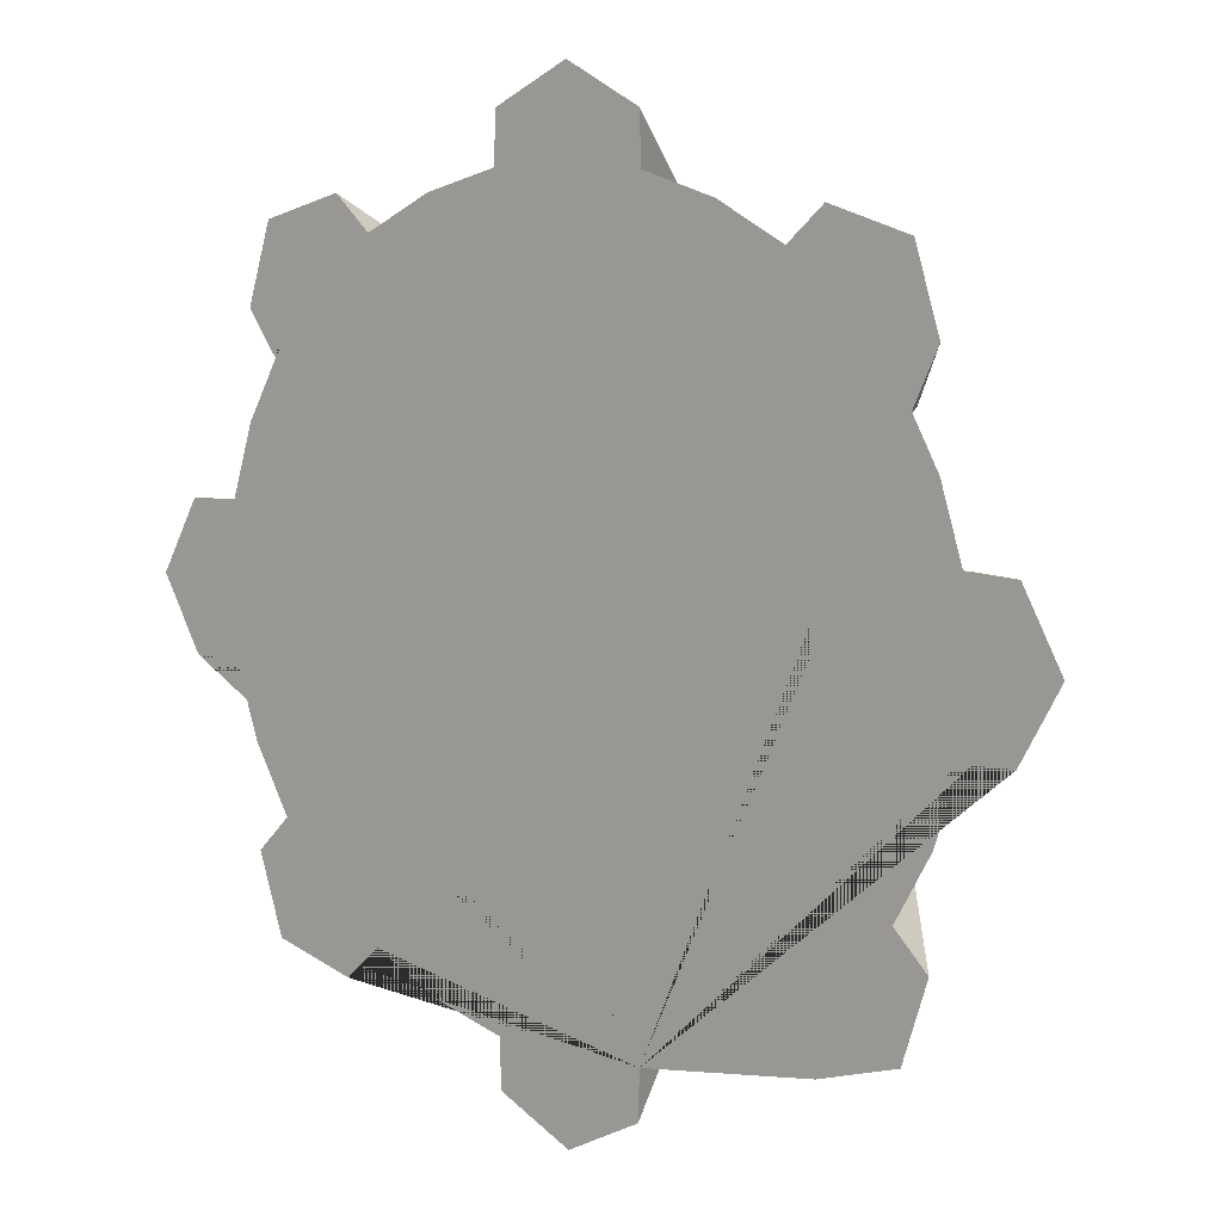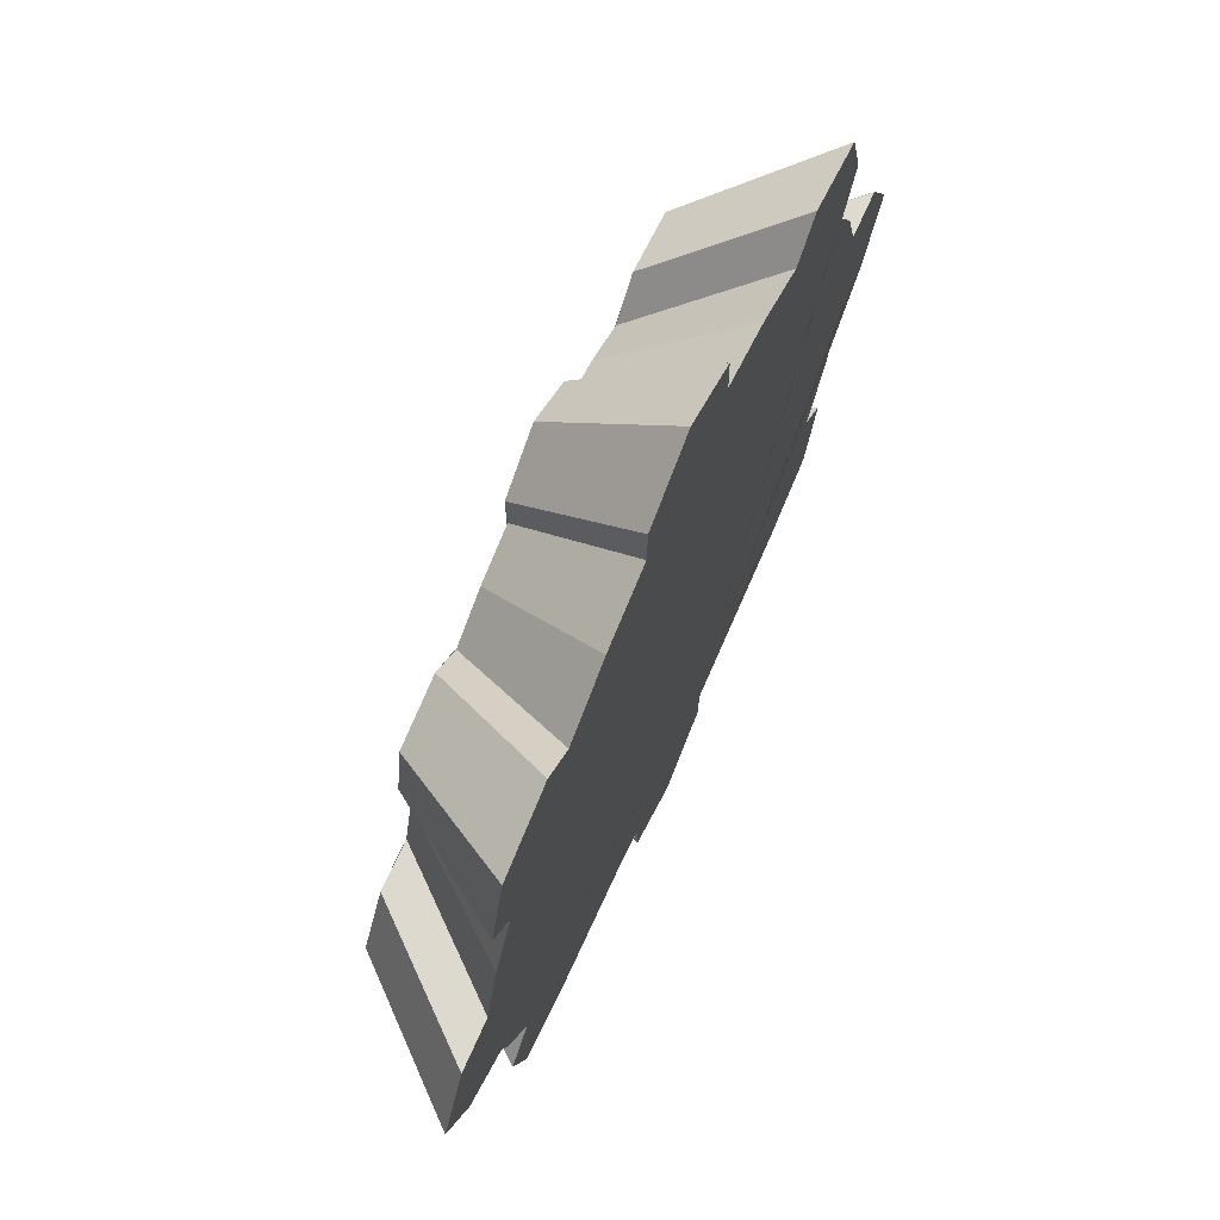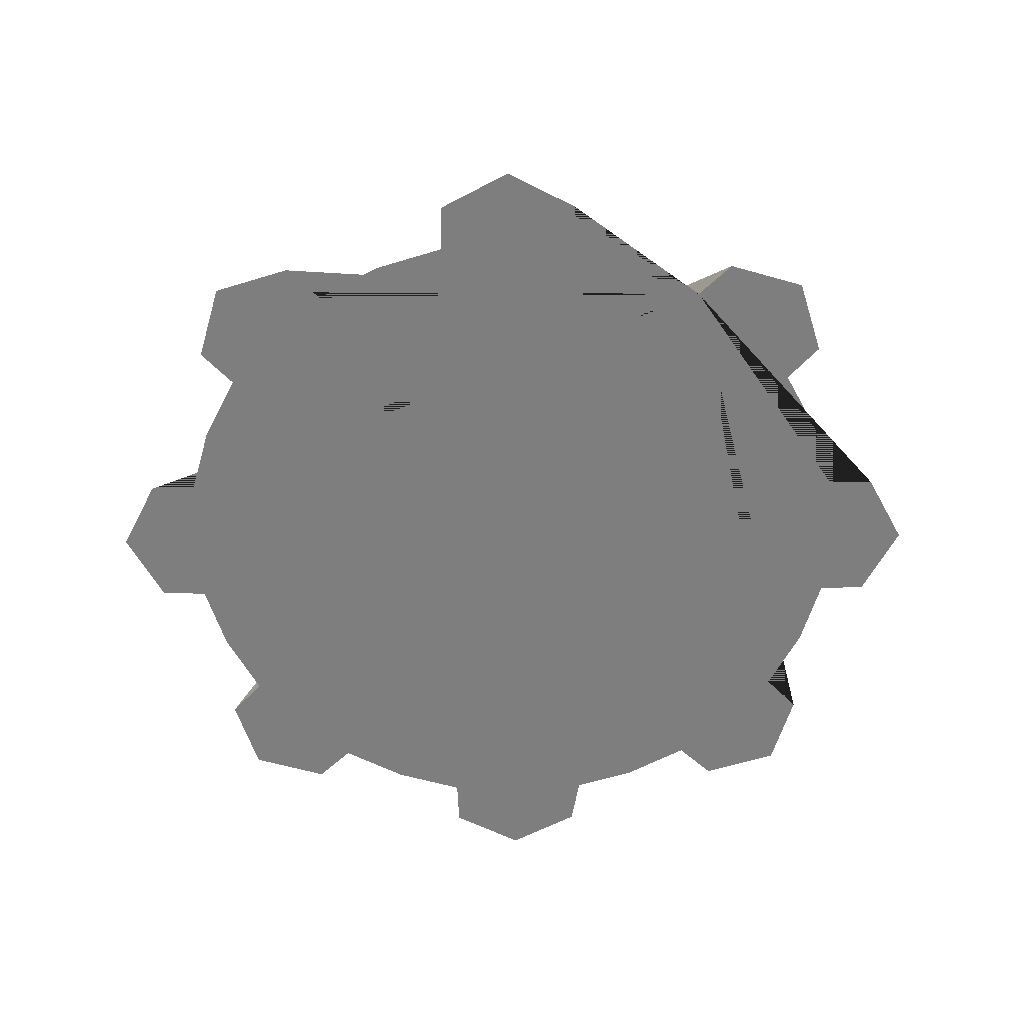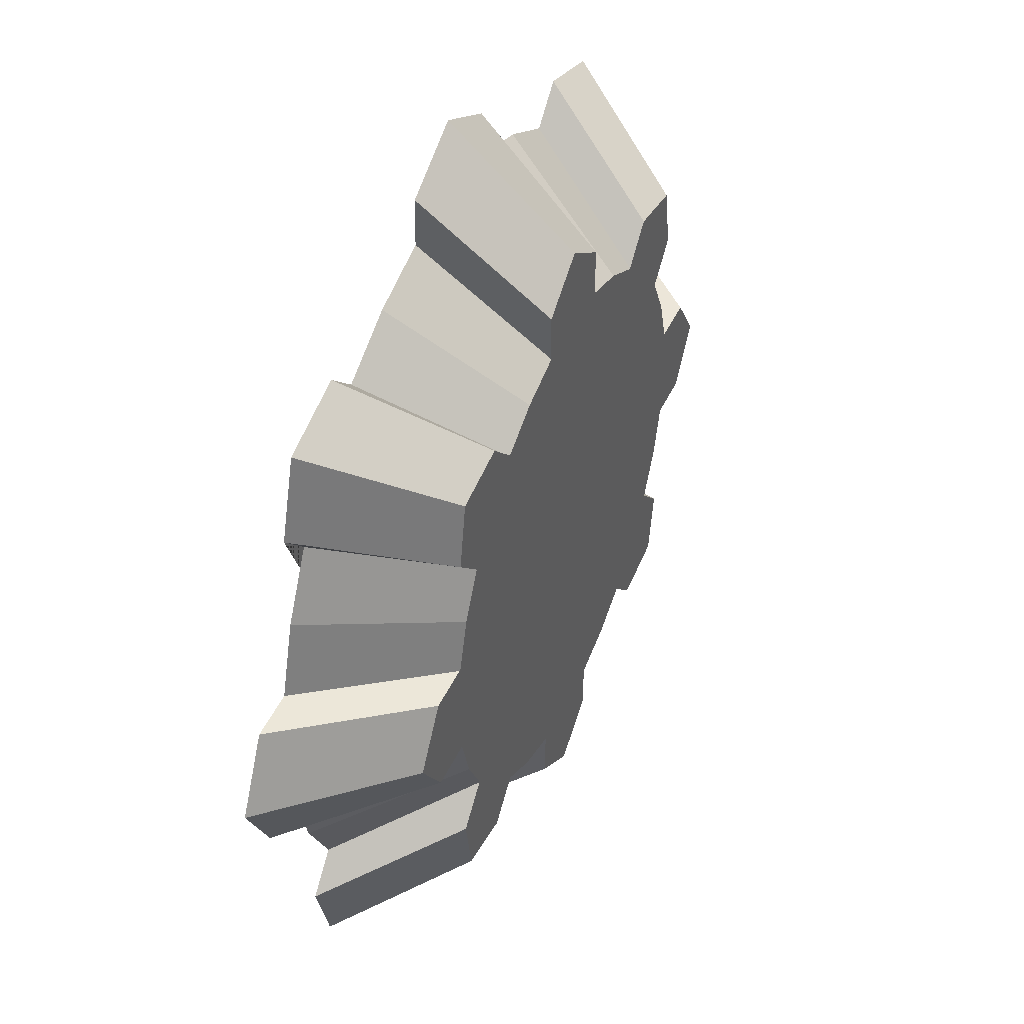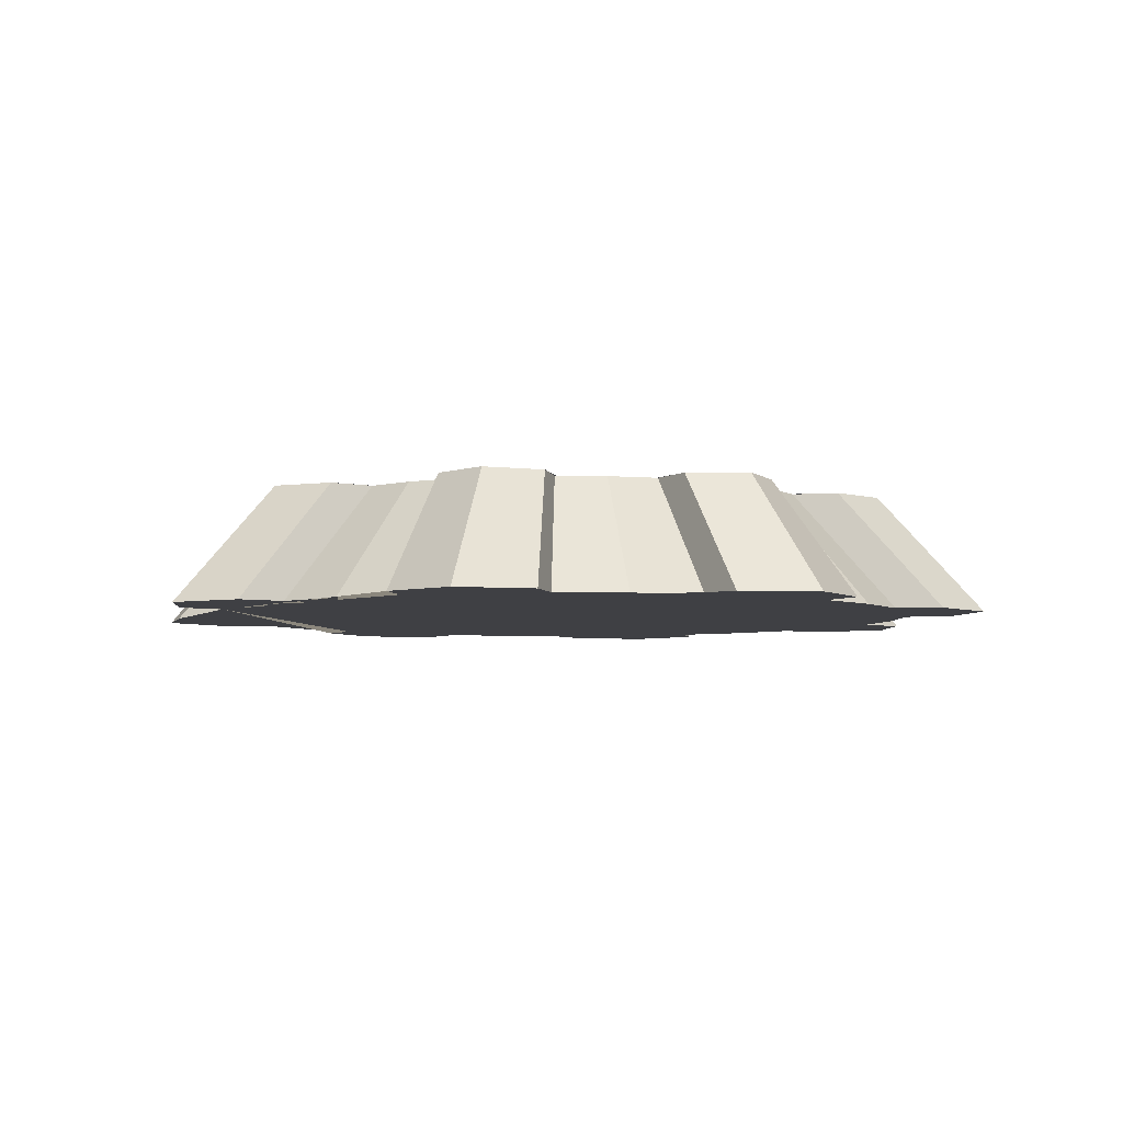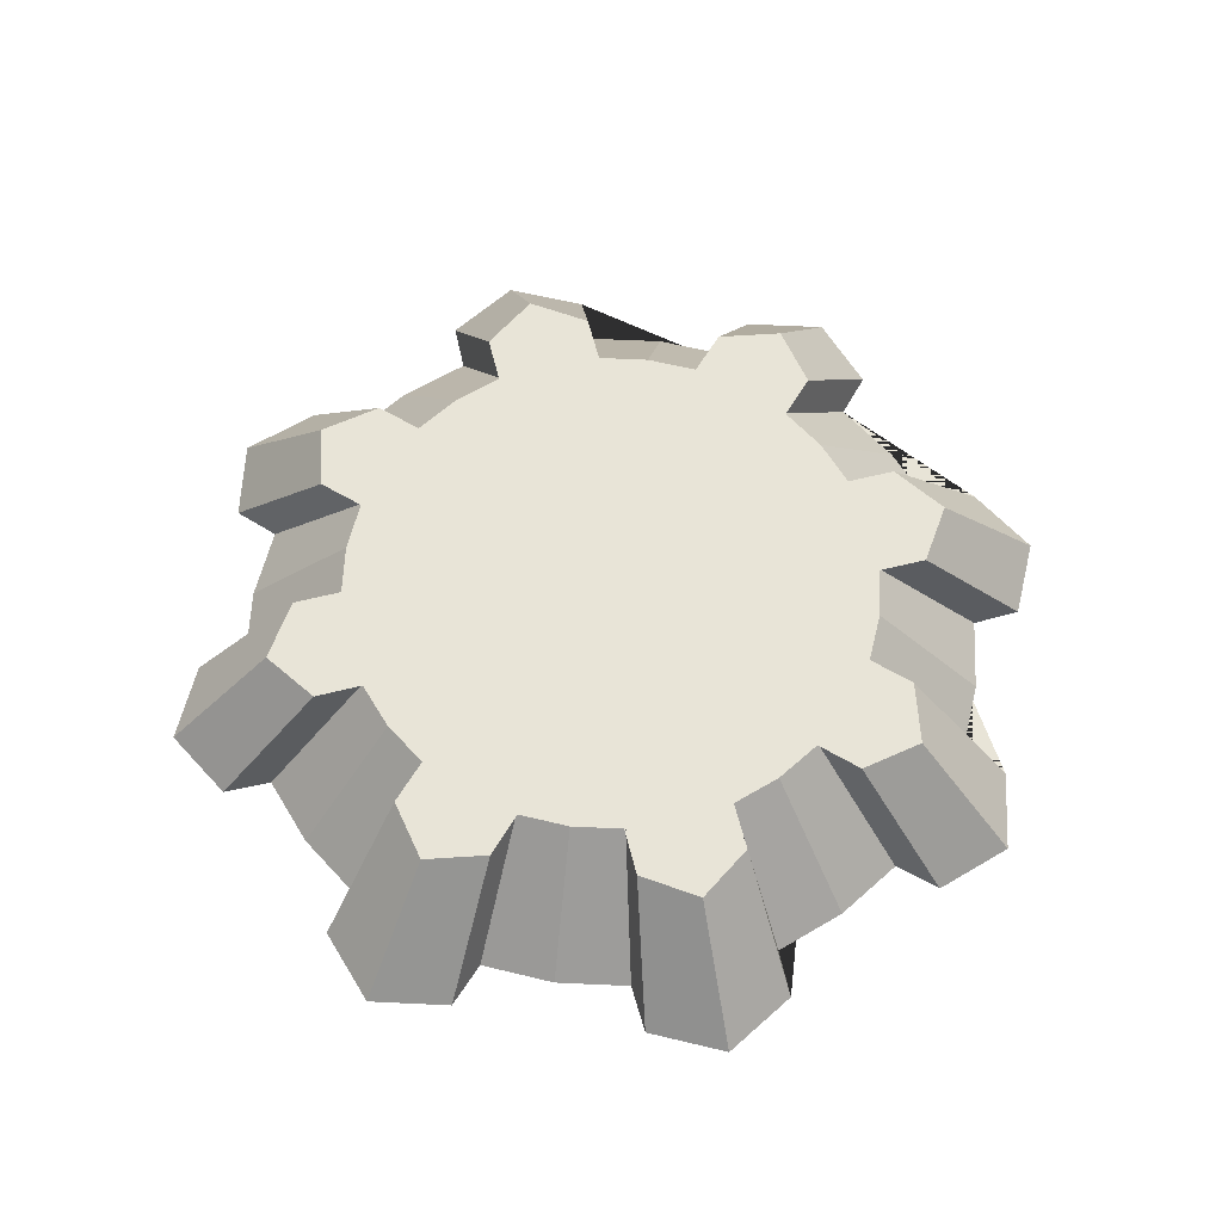
<metadata>
{"format":"obj","ext":"obj","renderer":"f3d","projection":"perspective","resolution":1024,"background":"white","views":[{"elev":9.4,"azim":35.7,"up":"+Z"},{"elev":70.6,"azim":-65.8,"up":"+Z"},{"elev":-59.5,"azim":135.6,"up":"+Y"},{"elev":43.7,"azim":113.4,"up":"+Z"},{"elev":-5.0,"azim":-122.3,"up":"+Y"},{"elev":61.4,"azim":30.8,"up":"+Y"}]}
</metadata>
<code>
o FortBase
v 0 -0.1 -2
v 0.3902 -0.1 -1.962
v 0.7654 -0.1 -1.848
v 1.111 -0.1 -1.663
v 1.414 -0.1 -1.414
v 1.663 -0.1 -1.111
v 1.848 -0.1 -0.7654
v 1.962 -0.1 -0.3902
v 2 -0.1 0
v 1.962 -0.1 0.3902
v 1.848 -0.1 0.7654
v 1.663 -0.1 1.111
v 1.414 -0.1 1.414
v 1.111 -0.1 1.663
v 0.7654 -0.1 1.848
v 0.3902 -0.1 1.962
v 0 -0.1 2
v -0.3902 -0.1 1.962
v -0.7654 -0.1 1.848
v -1.111 -0.1 1.663
v -1.414 -0.1 1.414
v -1.663 -0.1 1.111
v -1.848 -0.1 0.7654
v -1.962 -0.1 0.3902
v -2 -0.1 0
v -1.962 -0.1 -0.3902
v -1.848 -0.1 -0.7654
v -1.663 -0.1 -1.111
v -1.414 -0.1 -1.414
v -1.111 -0.1 -1.663
v -0.7654 -0.1 -1.848
v -0.3902 -0.1 -1.962
v -0.4 -0.1 2.32
v -0.4 -0.1 1.32
v 0.4 -0.1 2.32
v 0.4 -0.1 1.32
v 0 -0.1 2.596
v 1.358 -0.1 1.923
v 0.6507 -0.1 1.216
v 1.923 -0.1 1.358
v 1.216 -0.1 0.6507
v 1.836 -0.1 1.836
v 2.32 -0.1 0.4
v 1.32 -0.1 0.4
v 2.32 -0.1 -0.4
v 1.32 -0.1 -0.4
v 2.596 -0.1 0
v 1.923 -0.1 -1.358
v 1.216 -0.1 -0.6507
v 1.358 -0.1 -1.923
v 0.6507 -0.1 -1.216
v 1.836 -0.1 -1.836
v 0.4 -0.1 -2.32
v 0.4 -0.1 -1.32
v -0.4 -0.1 -2.32
v -0.4 -0.1 -1.32
v 0 -0.1 -2.596
v -1.358 -0.1 -1.923
v -0.6507 -0.1 -1.216
v -1.923 -0.1 -1.358
v -1.216 -0.1 -0.6507
v -1.836 -0.1 -1.836
v -2.32 -0.1 -0.4
v -1.32 -0.1 -0.4
v -2.32 -0.1 0.4
v -1.32 -0.1 0.4
v -2.596 -0.1 0
v -1.923 -0.1 1.358
v -1.216 -0.1 0.6507
v -1.358 -0.1 1.923
v -0.6507 -0.1 1.216
v -1.836 -0.1 1.836
v 0.5516 -1.026 -2.773
v 1.082 -1.026 -2.612
v 1.571 -1.026 -2.351
v 2.351 -1.026 -1.571
v 2.612 -1.026 -1.082
v 2.773 -1.026 -0.5516
v 2.773 -1.026 0.5516
v 2.612 -1.026 1.082
v 2.351 -1.026 1.571
v 1.571 -1.026 2.351
v 1.082 -1.026 2.612
v 0.5516 -1.026 2.773
v -0.5516 -1.026 2.773
v -1.082 -1.026 2.612
v -1.571 -1.026 2.351
v -2.351 -1.026 1.571
v -2.612 -1.026 1.082
v -2.773 -1.026 0.5516
v -2.773 -1.026 -0.5516
v -2.612 -1.026 -1.082
v -2.351 -1.026 -1.571
v -1.571 -1.026 -2.351
v -1.082 -1.026 -2.612
v -0.5516 -1.026 -2.773
v -0.5406 -1.026 3.136
v 0.5406 -1.026 3.136
v -0 -1.026 3.423
v 1.835 -1.026 2.599
v 2.599 -1.026 1.835
v 2.421 -1.026 2.421
v 3.136 -1.026 0.5406
v 3.136 -1.026 -0.5406
v 3.423 -1.026 -0
v 2.599 -1.026 -1.835
v 1.835 -1.026 -2.599
v 2.421 -1.026 -2.421
v 0.5406 -1.026 -3.136
v -0.5406 -1.026 -3.136
v -0 -1.026 -3.423
v -1.835 -1.026 -2.599
v -2.599 -1.026 -1.835
v -2.421 -1.026 -2.421
v -3.136 -1.026 -0.5406
v -3.136 -1.026 0.5406
v -3.423 -1.026 -0
v -2.599 -1.026 1.835
v -1.835 -1.026 2.599
v -2.421 -1.026 2.421
f 1 32 31 30 29 28 27 26 25 24 23 22 21 20 19 18 17 16 15 14 13 12 11 10 9 8 7 6 5 4 3 2
f 34 33 37 35 36
f 39 38 42 40 41
f 44 43 47 45 46
f 49 48 52 50 51
f 54 53 57 55 56
f 59 58 62 60 61
f 64 63 67 65 66
f 69 68 72 70 71
f 73 74 75 107 108 106 76 77 78 104 105 103 79 80 81 101 102 100 82 83 84 98 99 97 85 86 87 119 120 118 88 89 90 116 117 115 91 92 93 113 114 112 94 95 96 110 111 109
f 15 83 82 14
f 47 105 104 45
f 24 90 89 23
f 52 108 107 50
f 55 57 111 110
f 11 80 79 10
f 20 87 86 19
f 62 114 113 60
f 37 33 97 99
f 67 117 116 65
f 42 38 100 102
f 7 77 76 6
f 16 84 83 15
f 72 120 119 70
f 47 43 103 105
f 52 48 106 108
f 3 74 73 2
f 57 53 109 111
f 12 81 80 11
f 62 58 112 114
f 67 63 115 117
f 8 78 77 7
f 72 68 118 120
f 4 75 74 3
f 31 95 94 30
f 27 92 91 26
f 23 89 88 22
f 32 96 95 31
f 19 86 85 18
f 28 93 92 27
f 37 99 98 35
f 42 102 101 40
f 73 109 53 2
f 55 110 96 32
f 112 58 30 94
f 60 113 93 28
f 115 63 26 91
f 90 24 65 116
f 81 12 40 101
f 79 103 43 10
f 45 104 78 8
f 76 106 48 6
f 50 107 75 4
f 82 100 38 14
f 84 16 35 98
f 97 33 18 85
f 119 87 20 70
f 118 68 22 88

</code>
